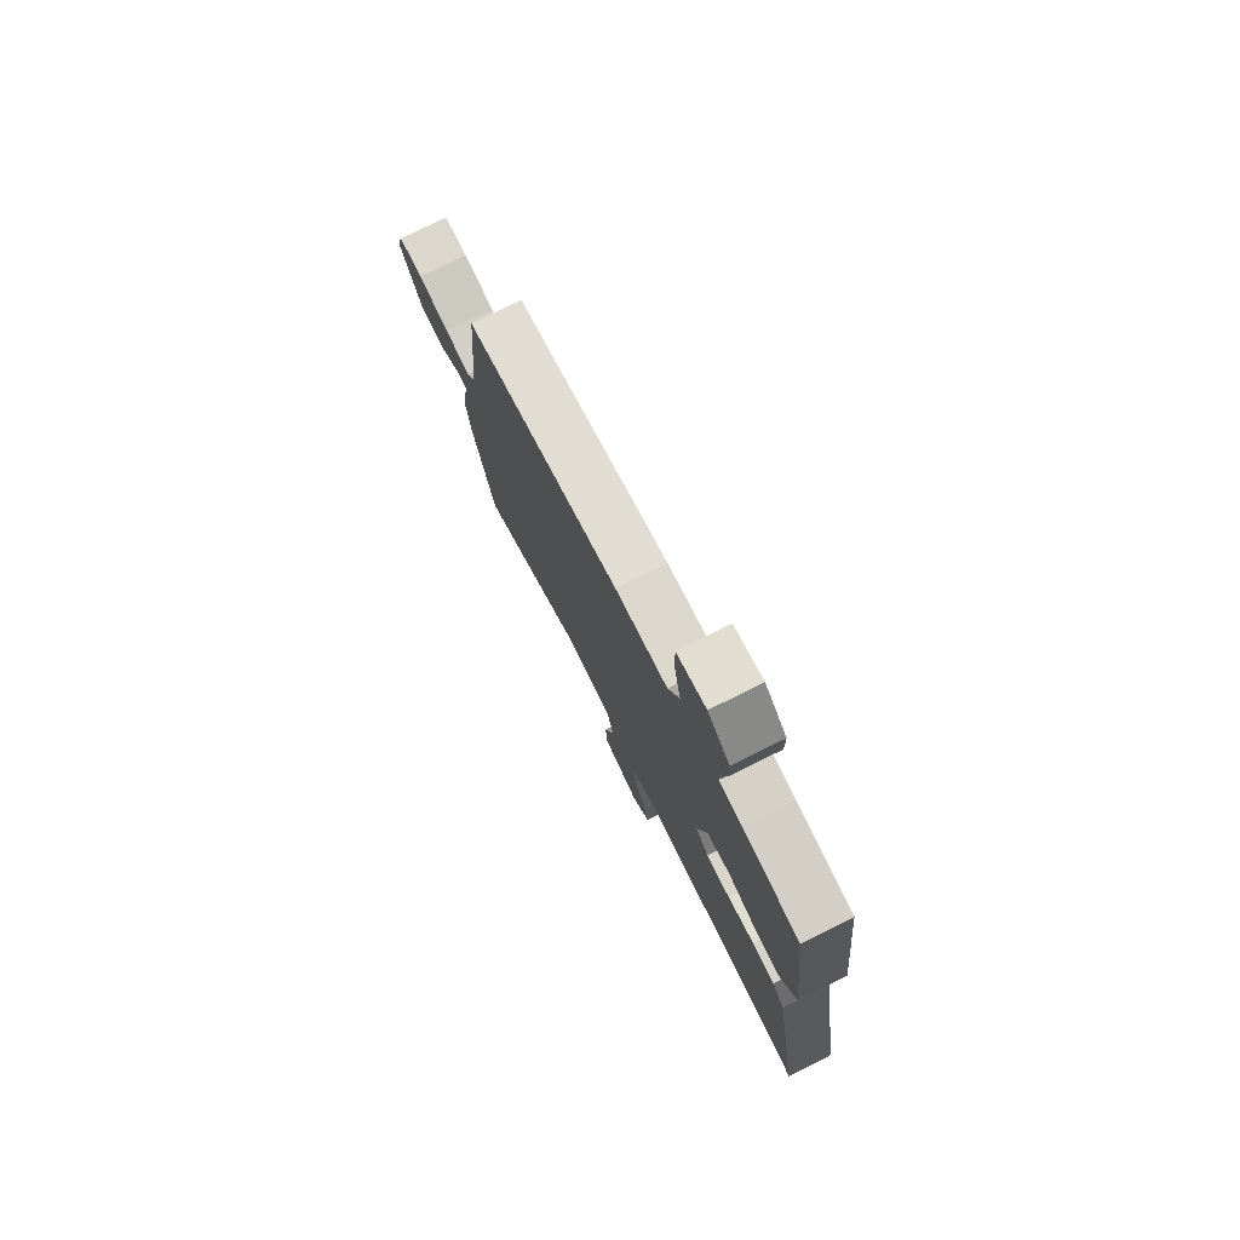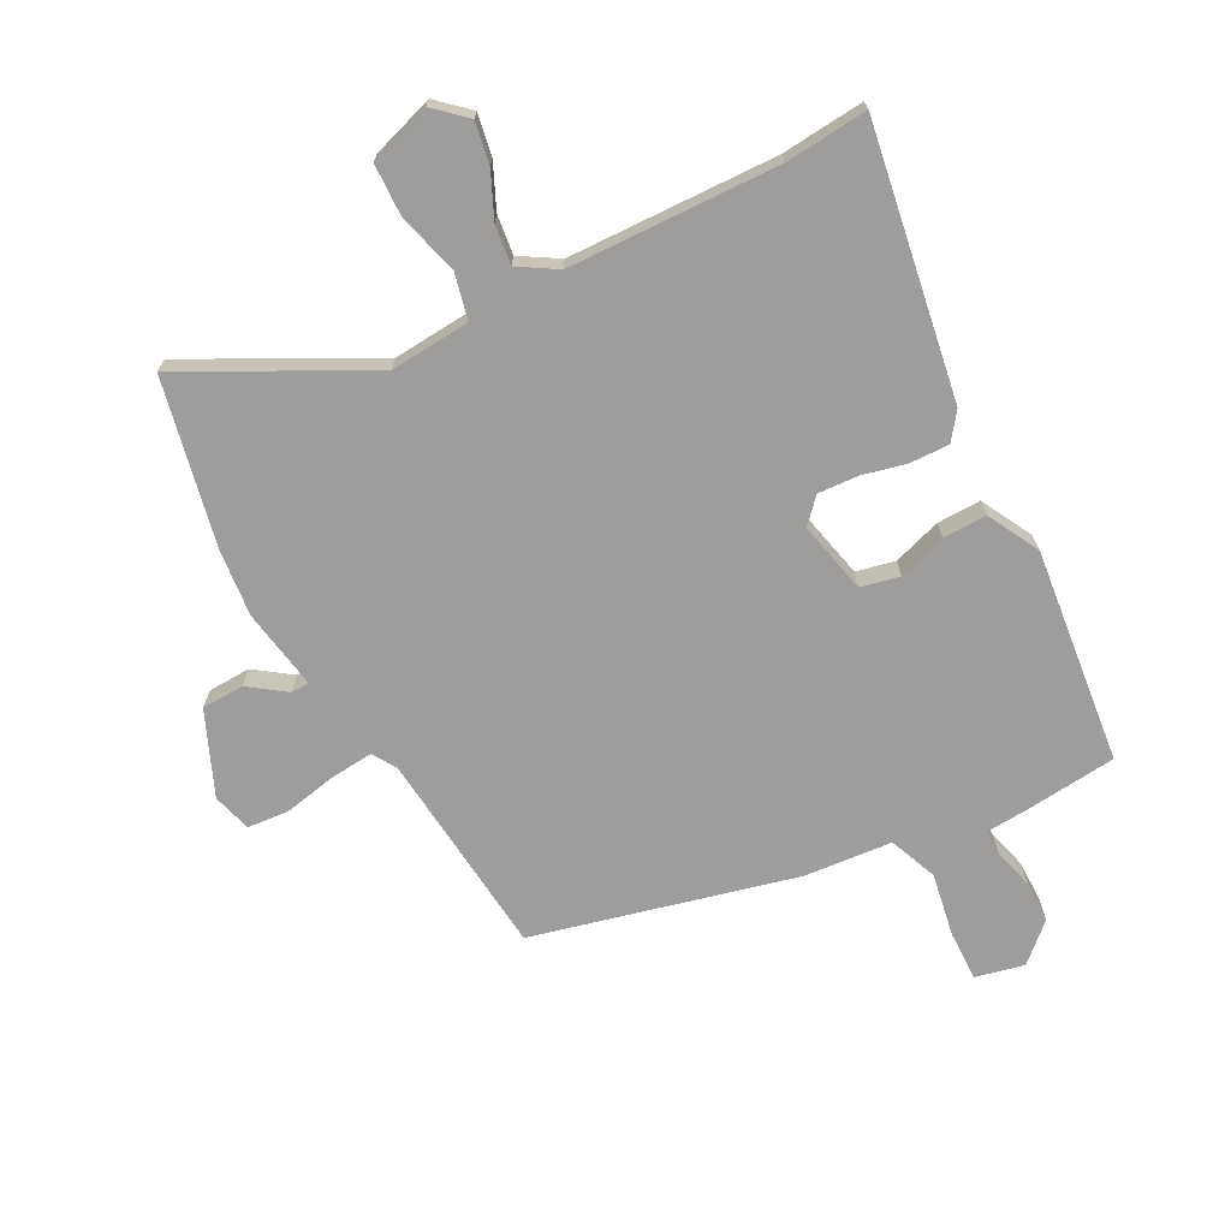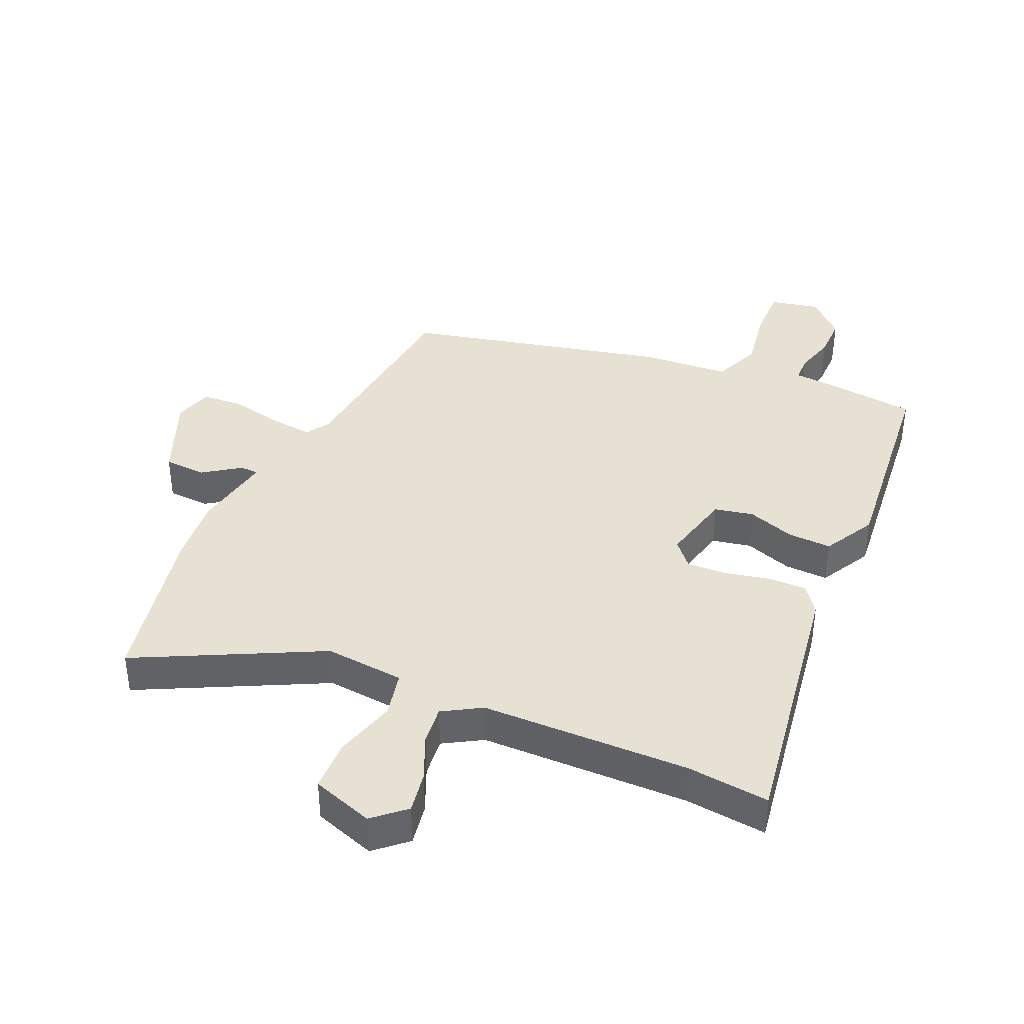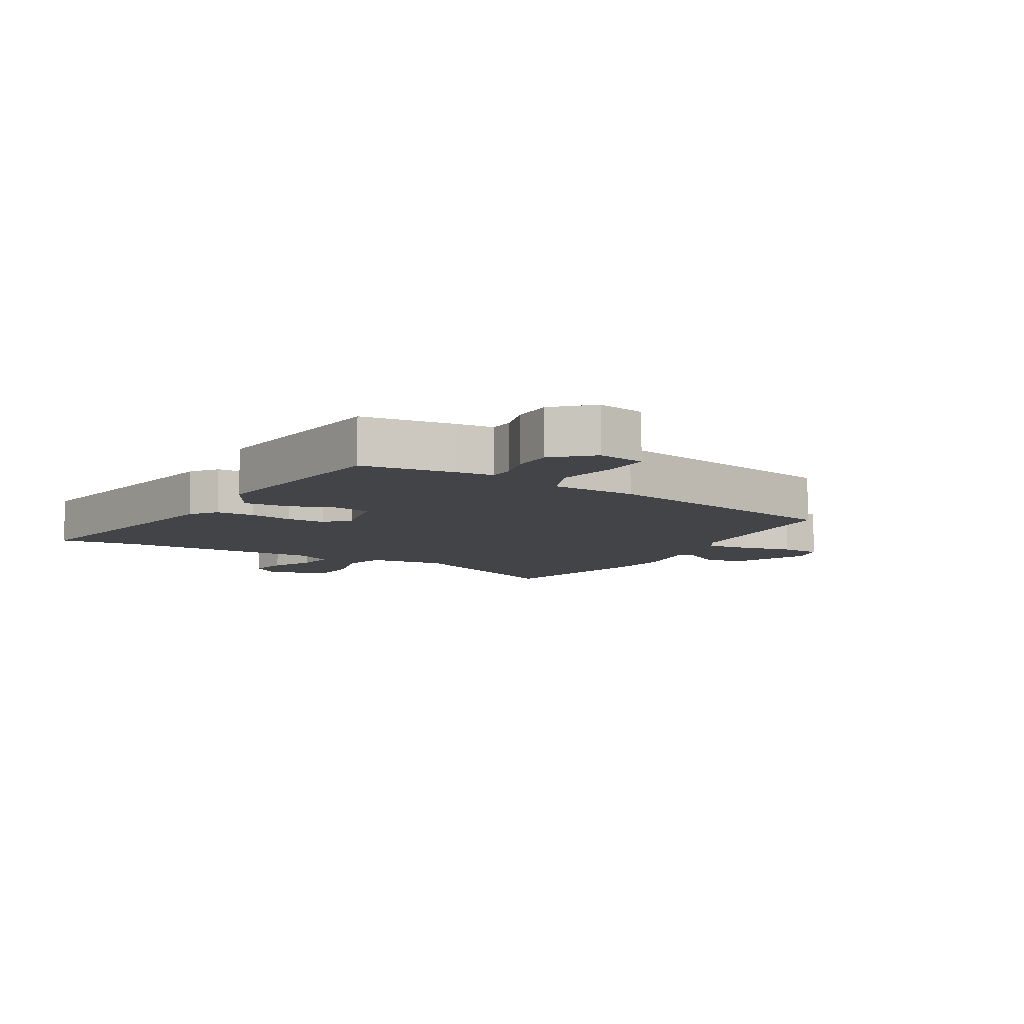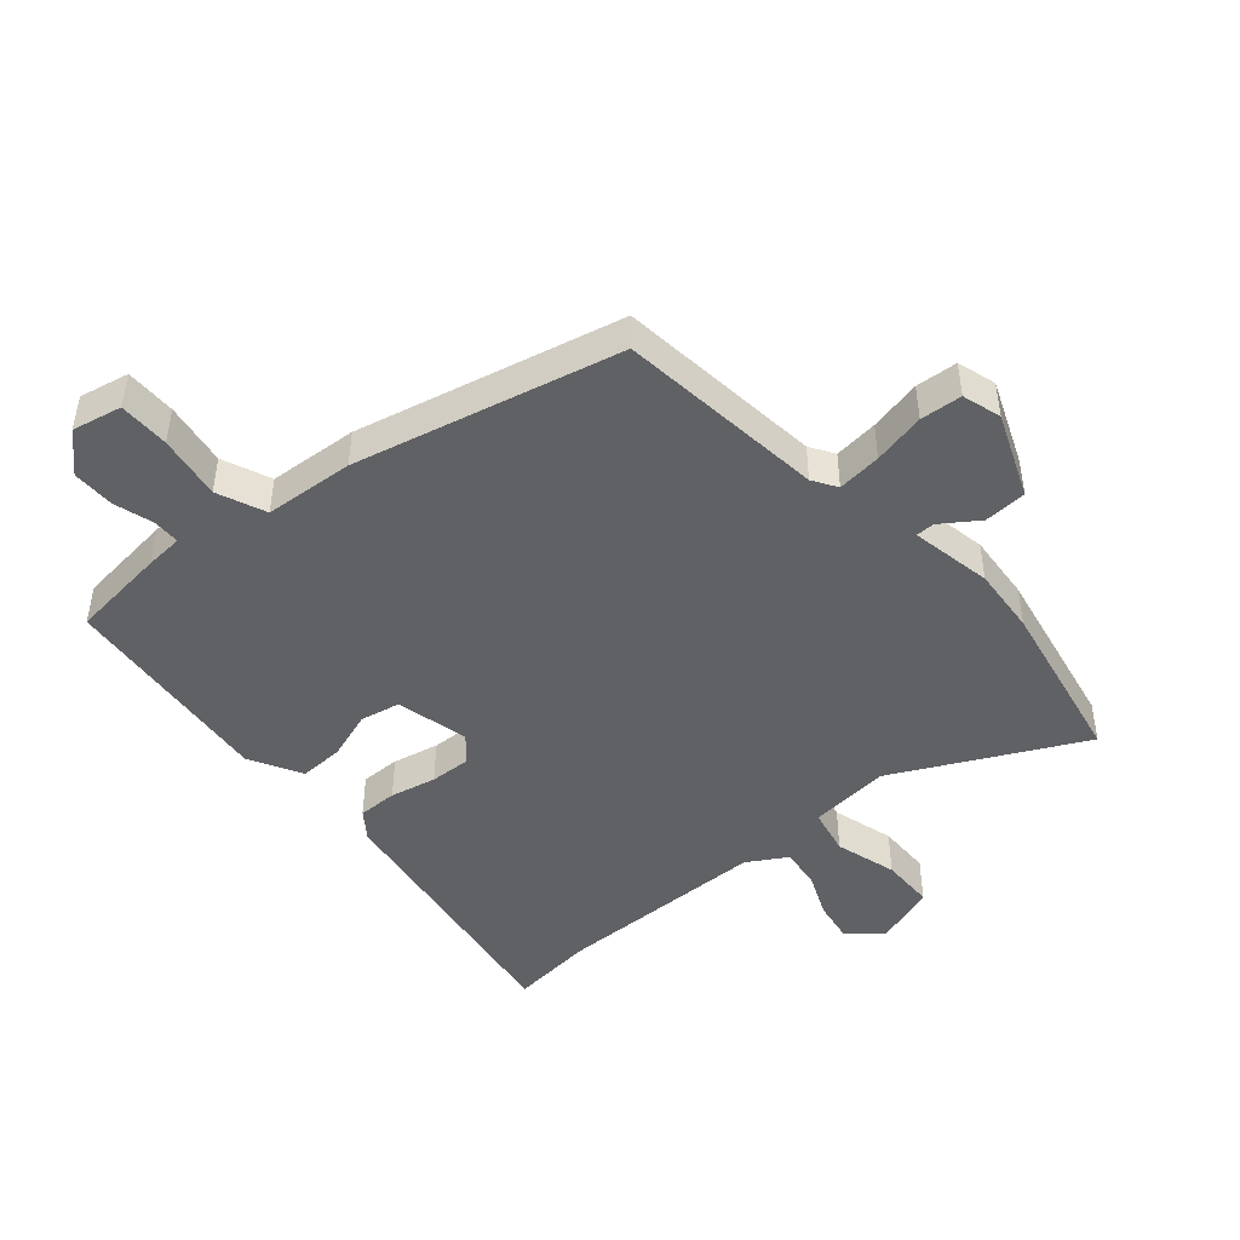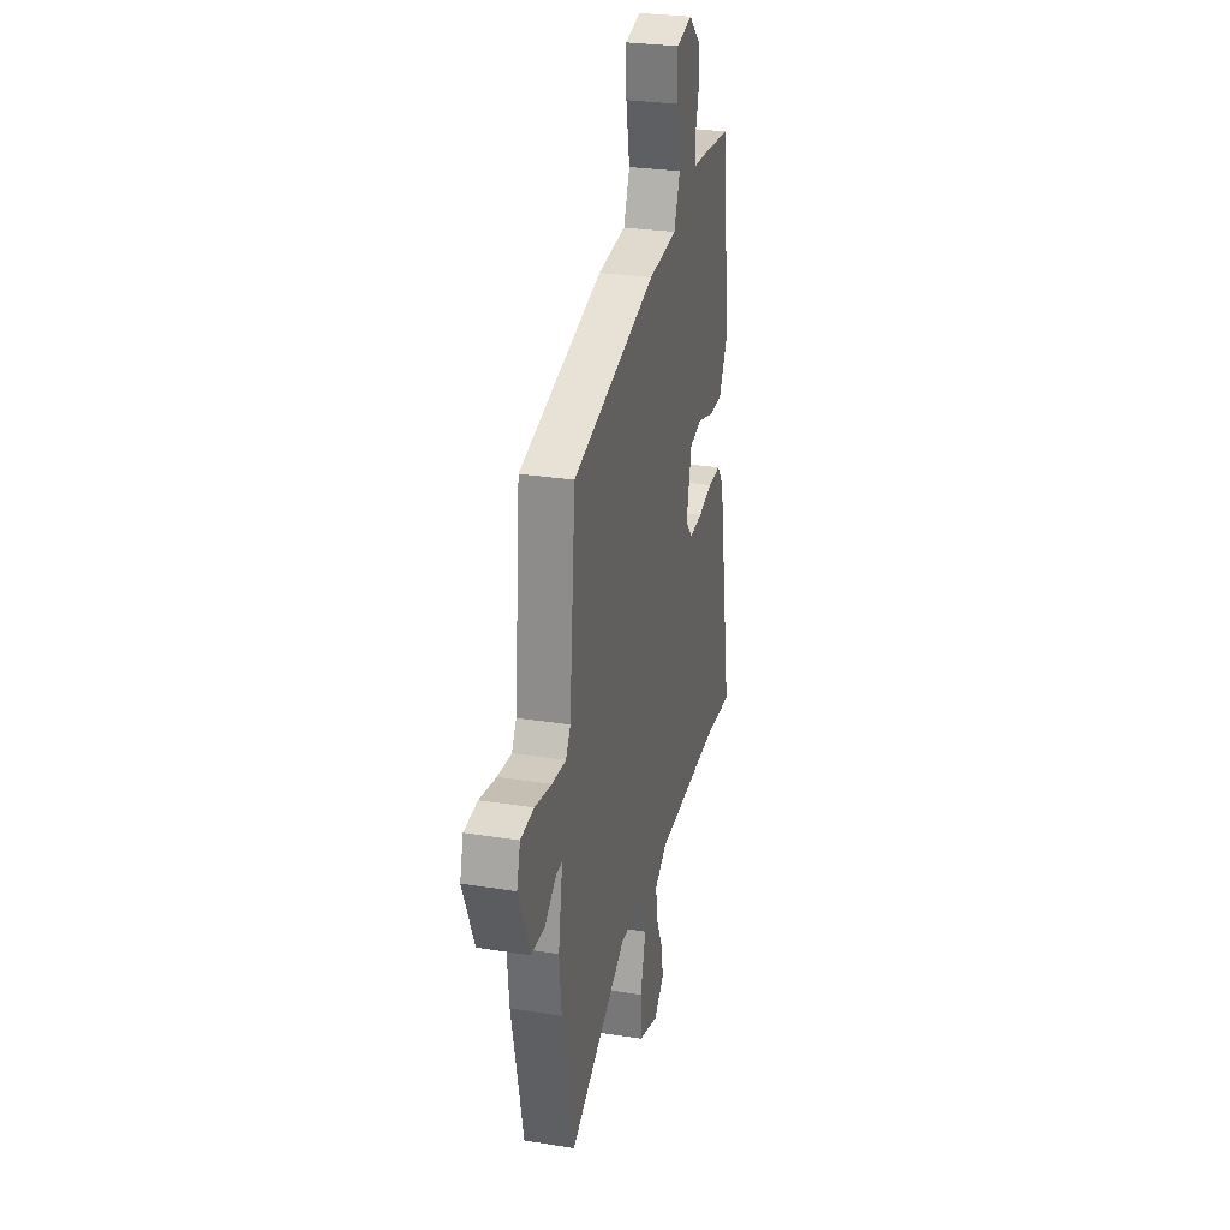
<metadata>
{"format":"obj","ext":"obj","renderer":"f3d","projection":"perspective","resolution":1024,"background":"white","views":[{"elev":77.4,"azim":-116.3,"up":"+Z"},{"elev":-70.5,"azim":-151.9,"up":"+Y"},{"elev":39.6,"azim":-155.1,"up":"+Y"},{"elev":-8.0,"azim":-29.0,"up":"+Y"},{"elev":-46.6,"azim":41.9,"up":"+Y"},{"elev":28.1,"azim":103.6,"up":"+Z"}]}
</metadata>
<code>
v -0.45 0.07 0.499
v -0.3 0.07 0.513
v -0.241 0.07 0.516
v -0.239 0.07 0.557
v -0.256 0.07 0.62
v -0.255 0.07 0.686
v -0.197 0.07 0.739
v -0.12 0.07 0.721
v -0.122 0.07 0.642
v -0.14 0.07 0.543
v -0.11 0.07 0.467
v 0.029 0.07 0.454
v 0.439 0.07 0.349
v 0.469 0.07 0.025
v 0.492 0.07 -0.013
v 0.561 0.07 -0.007
v 0.643 0.07 0.009
v 0.708 0.07 0.003
v 0.725 0.07 -0.058
v 0.669 0.07 -0.188
v 0.602 0.07 -0.19
v 0.545 0.07 -0.149
v 0.516 0.07 -0.149
v 0.537 0.07 -0.276
v 0.526 0.07 -0.381
v 0.469 0.07 -0.643
v 0.184 0.07 -0.493
v 0.058 0.07 -0.502
v 0.041 0.07 -0.574
v 0.067 0.07 -0.67
v 0.064 0.07 -0.753
v -0.034 0.07 -0.784
v -0.083 0.07 -0.739
v -0.071 0.07 -0.674
v -0.039 0.07 -0.604
v -0.031 0.07 -0.542
v -0.091 0.07 -0.505
v -0.421 0.07 -0.493
v -0.551 0.07 -0.504
v -0.478 0.07 -0.079
v -0.446 0.07 -0.037
v -0.385 0.07 -0.039
v -0.314 0.07 -0.056
v -0.251 0.07 -0.06
v -0.216 0.07 -0.022
v -0.241 0.07 0.091
v -0.302 0.07 0.105
v -0.378 0.07 0.081
v -0.447 0.07 0.08
v -0.49 0.07 0.162
v -0.45 0 0.499
v -0.3 0 0.513
v -0.241 0 0.516
v -0.239 0 0.557
v -0.256 0 0.62
v -0.255 0 0.686
v -0.197 0 0.739
v -0.12 0 0.721
v -0.122 0 0.642
v -0.14 0 0.543
v -0.11 0 0.467
v 0.029 0 0.454
v 0.439 0 0.349
v 0.469 0 0.025
v 0.492 0 -0.013
v 0.561 0 -0.007
v 0.643 0 0.009
v 0.708 0 0.003
v 0.725 0 -0.058
v 0.669 0 -0.188
v 0.602 0 -0.19
v 0.545 0 -0.149
v 0.516 0 -0.149
v 0.537 0 -0.276
v 0.526 0 -0.381
v 0.469 0 -0.643
v 0.184 0 -0.493
v 0.058 0 -0.502
v 0.041 0 -0.574
v 0.067 0 -0.67
v 0.064 0 -0.753
v -0.034 0 -0.784
v -0.083 0 -0.739
v -0.071 0 -0.674
v -0.039 0 -0.604
v -0.031 0 -0.542
v -0.091 0 -0.505
v -0.421 0 -0.493
v -0.551 0 -0.504
v -0.478 0 -0.079
v -0.446 0 -0.037
v -0.385 0 -0.039
v -0.314 0 -0.056
v -0.251 0 -0.06
v -0.216 0 -0.022
v -0.241 0 0.091
v -0.302 0 0.105
v -0.378 0 0.081
v -0.447 0 0.08
v -0.49 0 0.162
f 1 2 3
f 50 1 3
f 49 50 3
f 48 49 3
f 47 48 3
f 46 47 3
f 45 46 3 4
f 41 42 43
f 40 41 43
f 39 40 43
f 38 39 43
f 37 38 43 44
f 36 37 44 45
f 33 34 35
f 32 33 35
f 31 32 35
f 30 31 35
f 29 30 35
f 28 29 35 36
f 25 26 27
f 24 25 27
f 23 24 27
f 23 27 28
f 20 21 22
f 19 20 22
f 18 19 22
f 17 18 22
f 16 17 22
f 15 16 22 23
f 36 45 4
f 28 36 4
f 23 28 4
f 15 23 4
f 14 15 4
f 8 9 10
f 7 8 10
f 6 7 10
f 5 6 10
f 4 5 10
f 4 10 11
f 14 4 11
f 11 12 13 14
f 53 52 51
f 53 51 100
f 53 100 99
f 53 99 98
f 53 98 97
f 53 97 96
f 54 53 96 95
f 93 92 91
f 93 91 90
f 93 90 89
f 93 89 88
f 94 93 88 87
f 95 94 87 86
f 85 84 83
f 85 83 82
f 85 82 81
f 85 81 80
f 85 80 79
f 86 85 79 78
f 77 76 75
f 77 75 74
f 77 74 73
f 78 77 73
f 72 71 70
f 72 70 69
f 72 69 68
f 72 68 67
f 72 67 66
f 73 72 66 65
f 54 95 86
f 54 86 78
f 54 78 73
f 54 73 65
f 54 65 64
f 60 59 58
f 60 58 57
f 60 57 56
f 60 56 55
f 60 55 54
f 61 60 54
f 61 54 64
f 64 63 62 61
f 1 51 52 2
f 2 52 53 3
f 3 53 54 4
f 4 54 55 5
f 5 55 56 6
f 6 56 57 7
f 7 57 58 8
f 8 58 59 9
f 9 59 60 10
f 10 60 61 11
f 11 61 62 12
f 12 62 63 13
f 13 63 64 14
f 14 64 65 15
f 15 65 66 16
f 16 66 67 17
f 17 67 68 18
f 18 68 69 19
f 19 69 70 20
f 20 70 71 21
f 21 71 72 22
f 22 72 73 23
f 23 73 74 24
f 24 74 75 25
f 25 75 76 26
f 26 76 77 27
f 27 77 78 28
f 28 78 79 29
f 29 79 80 30
f 30 80 81 31
f 31 81 82 32
f 32 82 83 33
f 33 83 84 34
f 34 84 85 35
f 35 85 86 36
f 36 86 87 37
f 37 87 88 38
f 38 88 89 39
f 39 89 90 40
f 40 90 91 41
f 41 91 92 42
f 42 92 93 43
f 43 93 94 44
f 44 94 95 45
f 45 95 96 46
f 46 96 97 47
f 47 97 98 48
f 48 98 99 49
f 49 99 100 50
f 50 100 51 1

</code>
